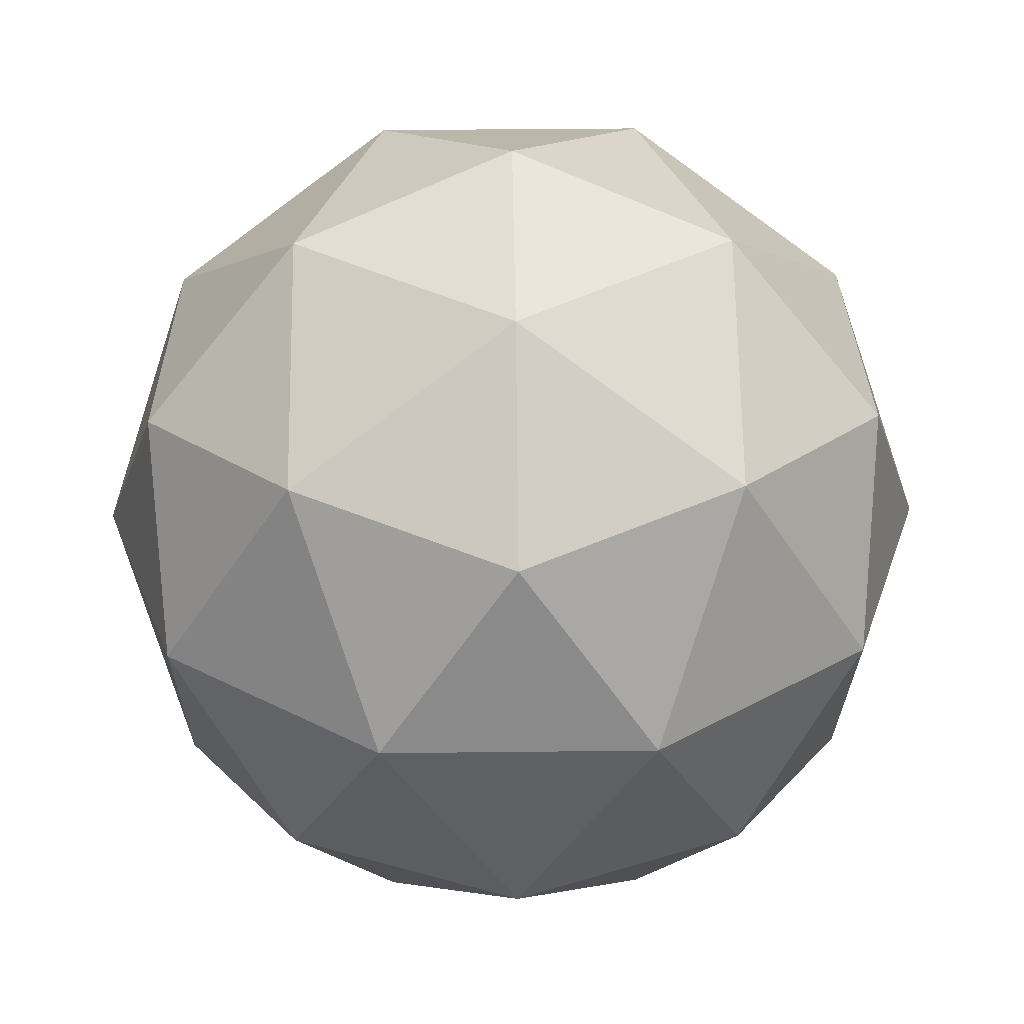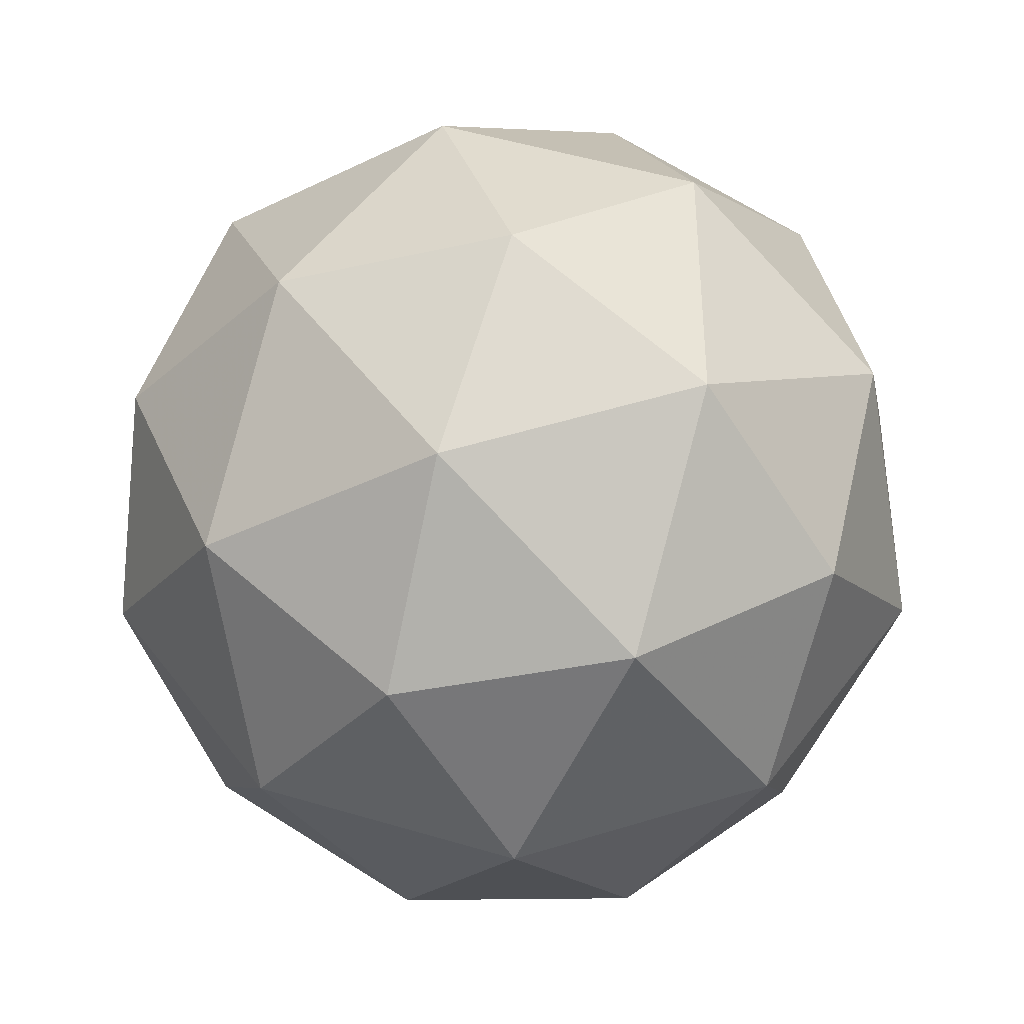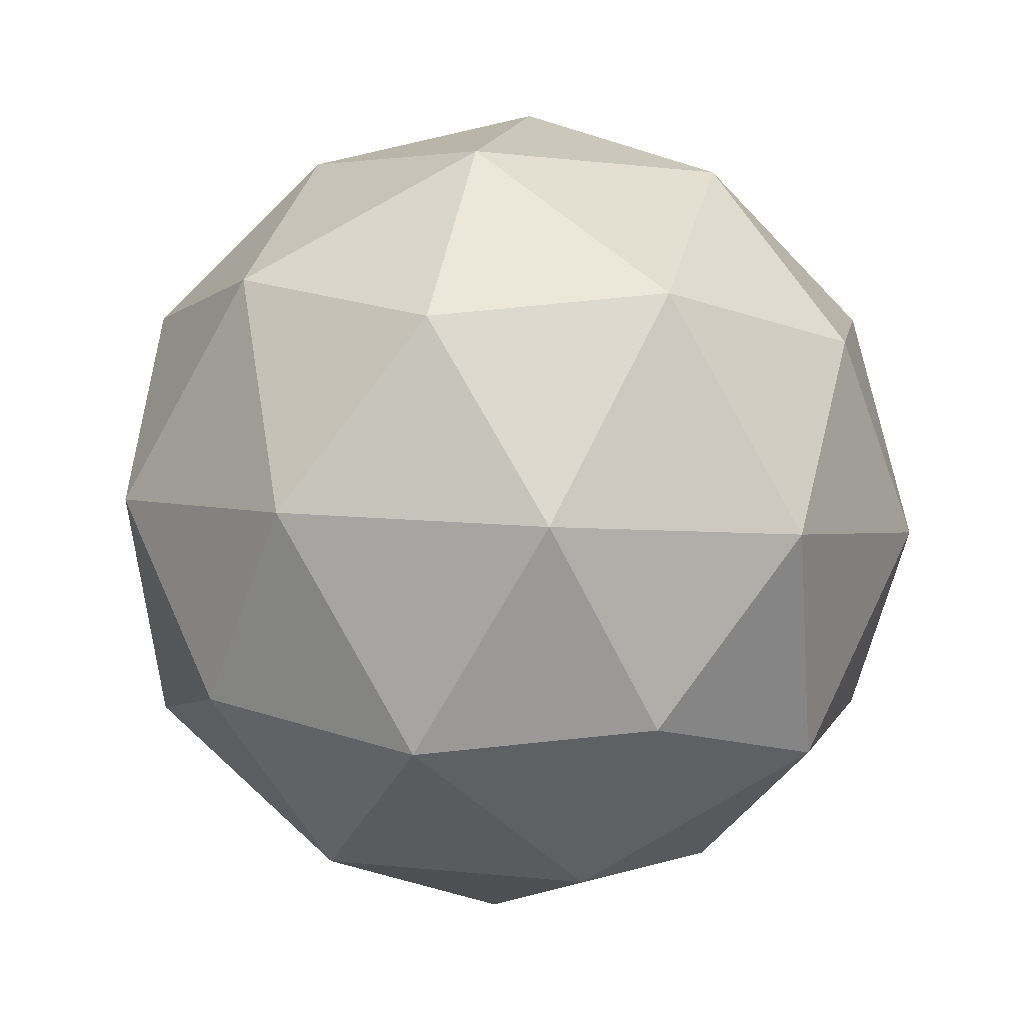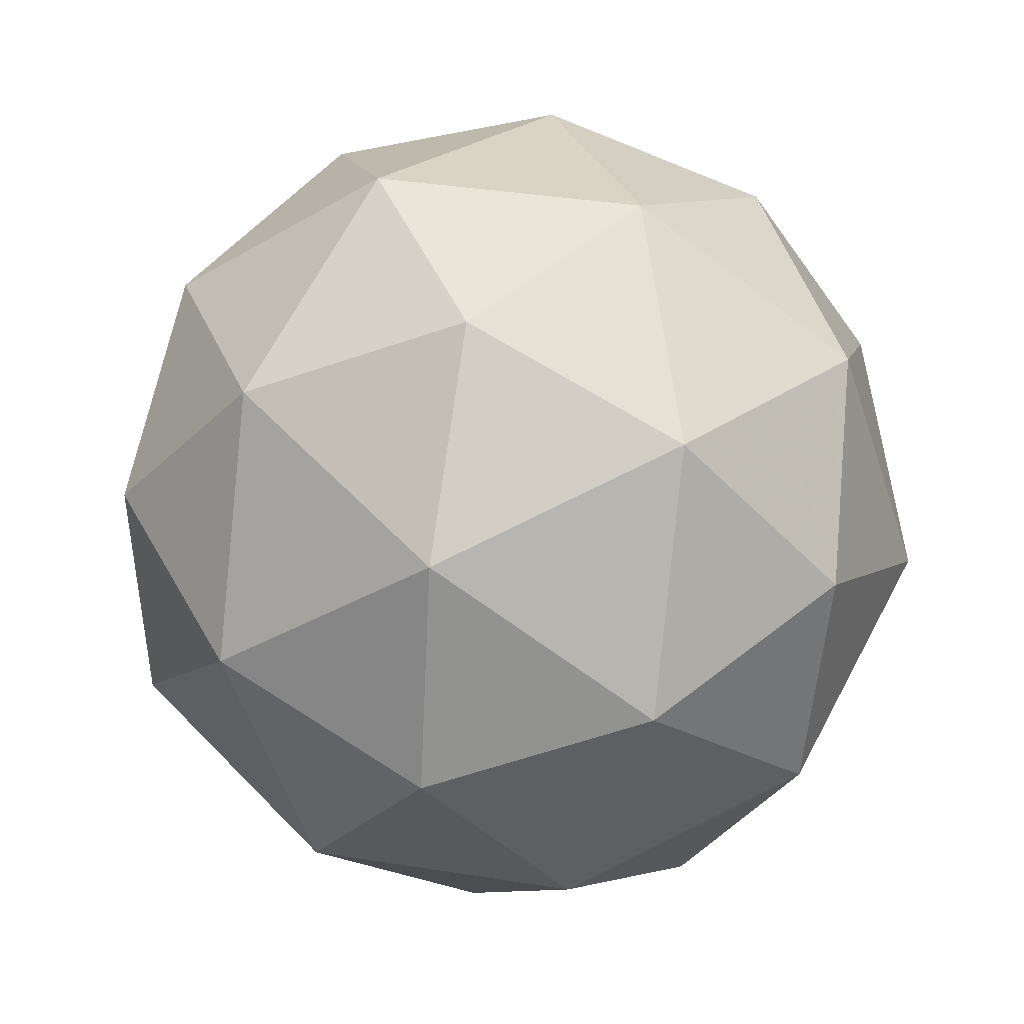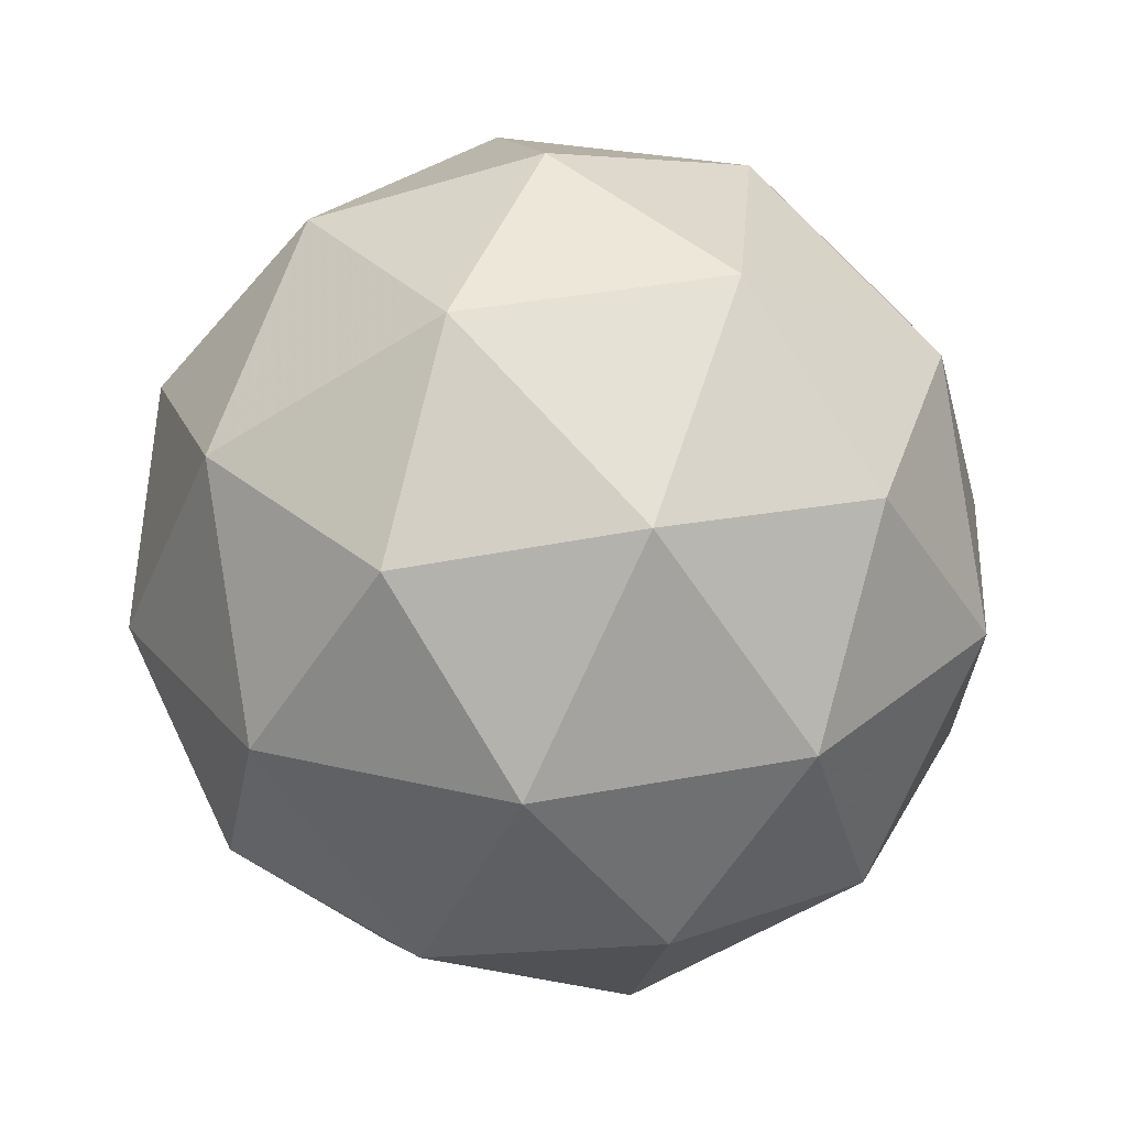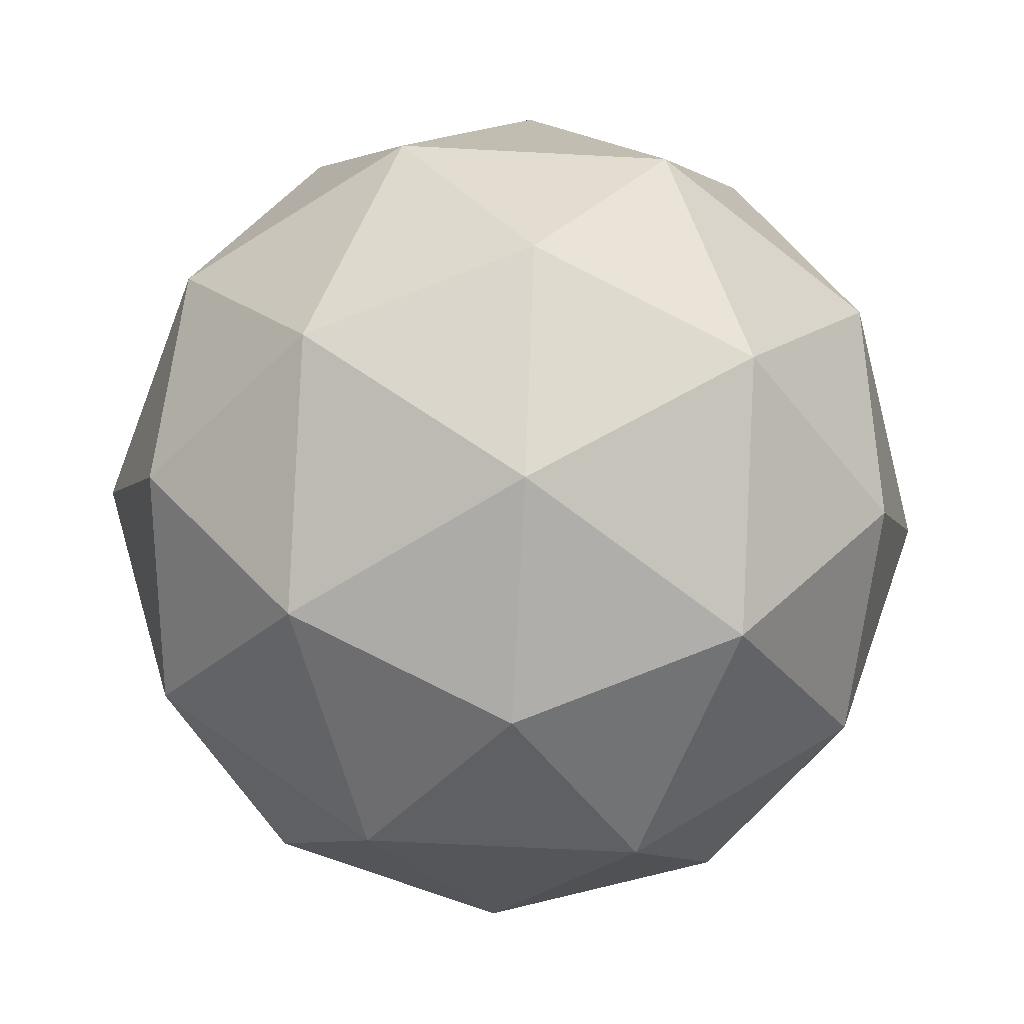
<metadata>
{"format":"obj","ext":"obj","renderer":"f3d","projection":"perspective","resolution":1024,"background":"white","views":[{"elev":33.9,"azim":176.4,"up":"+Y"},{"elev":52.2,"azim":-93.0,"up":"+Y"},{"elev":-39.9,"azim":128.5,"up":"+Z"},{"elev":-6.2,"azim":67.9,"up":"+Z"},{"elev":74.4,"azim":48.3,"up":"+Z"},{"elev":-62.6,"azim":-5.8,"up":"+Y"}]}
</metadata>
<code>
o BushL.002
v -20.92 -0.8481 43.31
v -21.78 -0.5951 43.54
v -21.4 -0.5951 42.56
v -22.38 0.08846 43.71
v -21.82 -0.04457 44.43
v -20.36 -0.5951 42.61
v -20.08 -0.5951 43.62
v -20.96 -0.5951 44.2
v -22.33 0.8462 44.24
v -21.75 0.08846 42.04
v -22.26 -0.04457 42.8
v -22.24 0.8462 42.25
v -19.97 0.08847 42.13
v -20.85 -0.04457 41.87
v -20.32 0.8462 41.72
v -19.5 0.08846 43.84
v -19.53 -0.04457 42.93
v -19.22 0.8462 43.39
v -20.99 0.08846 44.82
v -20.12 -0.04457 44.51
v -20.47 0.8462 44.94
v -22.61 0.8462 43.23
v -21.36 0.8462 41.67
v -19.5 0.8462 42.38
v -19.59 0.8462 44.37
v -21.51 0.8462 44.89
v -22.33 1.604 42.77
v -22.31 1.737 43.69
v -21.75 2.287 42.99
v -20.84 1.604 41.8
v -21.71 1.737 42.1
v -20.87 2.287 42.42
v -19.45 1.604 42.91
v -20.01 1.737 42.18
v -20.06 2.287 43.07
v -20.08 1.604 44.58
v -19.57 1.737 43.82
v -20.43 2.287 44.05
v -21.86 1.604 44.49
v -20.98 1.737 44.75
v -21.47 2.287 44
v -20.92 2.54 43.31
f 1 2 3
f 4 2 5
f 1 3 6
f 1 6 7
f 1 7 8
f 4 5 9
f 10 11 12
f 13 14 15
f 16 17 18
f 19 20 21
f 4 9 22
f 10 12 23
f 13 15 24
f 16 18 25
f 19 21 26
f 27 28 29
f 30 31 32
f 33 34 35
f 36 37 38
f 39 40 41
f 41 38 42
f 41 40 38
f 40 36 38
f 38 35 42
f 38 37 35
f 37 33 35
f 35 32 42
f 35 34 32
f 34 30 32
f 32 29 42
f 32 31 29
f 31 27 29
f 29 41 42
f 29 28 41
f 28 39 41
f 26 40 39
f 26 21 40
f 21 36 40
f 25 37 36
f 25 18 37
f 18 33 37
f 24 34 33
f 24 15 34
f 15 30 34
f 23 31 30
f 23 12 31
f 12 27 31
f 22 28 27
f 22 9 28
f 9 39 28
f 21 25 36
f 21 20 25
f 20 16 25
f 18 24 33
f 18 17 24
f 17 13 24
f 15 23 30
f 15 14 23
f 14 10 23
f 12 22 27
f 12 11 22
f 11 4 22
f 9 26 39
f 9 5 26
f 5 19 26
f 8 20 19
f 8 7 20
f 7 16 20
f 7 17 16
f 7 6 17
f 6 13 17
f 6 14 13
f 6 3 14
f 3 10 14
f 5 8 19
f 5 2 8
f 2 1 8
f 3 11 10
f 3 2 11
f 2 4 11

</code>
